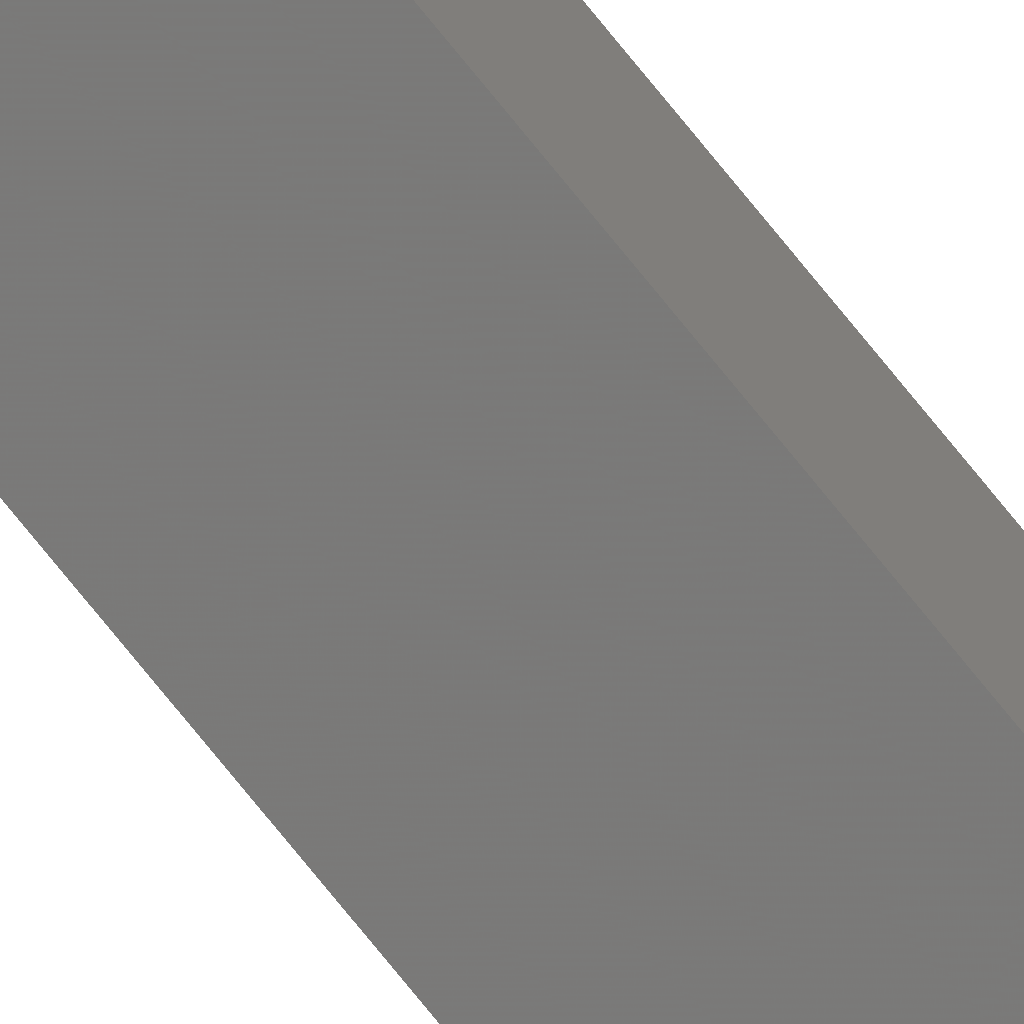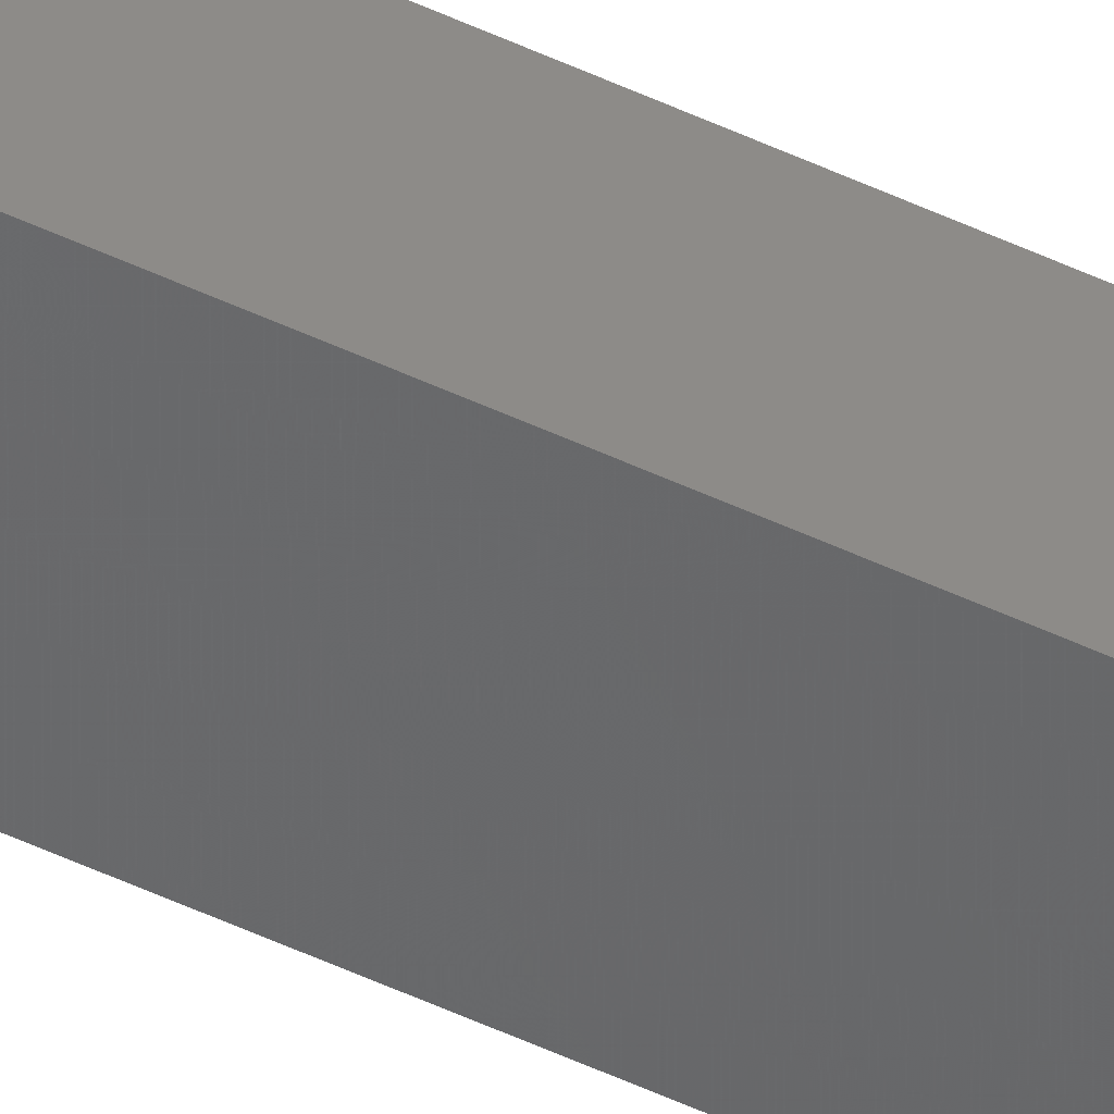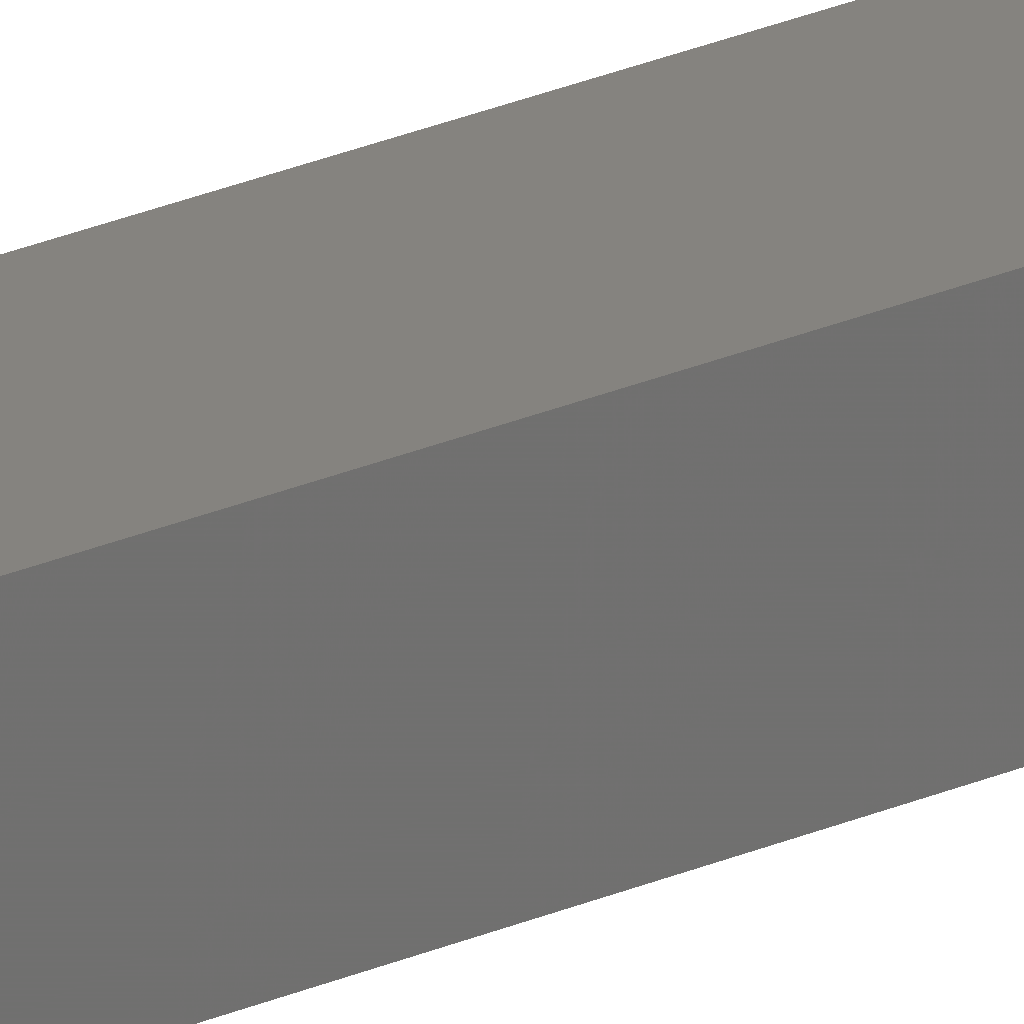
<metadata>
{"format":"stl","ext":"stl","renderer":"f3d","projection":"perspective","resolution":1024,"background":"white","views":[{"elev":-77.2,"azim":-140.9,"up":"+Y"},{"elev":-43.9,"azim":60.0,"up":"+Y"},{"elev":14.7,"azim":-140.1,"up":"+Y"}]}
</metadata>
<code>
# stl→obj: 16 verts, 28 faces
v 9.847 -3.824 154.8
v 9.847 -3.824 151.2
v 9.867 -3.822 151.2
v 9.867 -3.822 154.8
v 9.887 -3.82 151.2
v 9.887 -3.82 154.8
v 9.907 -3.818 154.8
v 9.907 -3.818 151.2
v 9.902 -3.768 151.2
v 9.902 -3.768 154.8
v 9.842 -3.774 151.2
v 9.862 -3.772 154.8
v 9.862 -3.772 151.2
v 9.882 -3.77 151.2
v 9.842 -3.774 154.8
v 9.882 -3.77 154.8
f 1 2 3
f 4 3 5
f 4 1 3
f 6 4 5
f 7 5 8
f 7 6 5
f 7 8 9
f 10 7 9
f 11 12 13
f 13 12 14
f 15 12 11
f 14 16 9
f 12 16 14
f 16 10 9
f 1 15 11
f 1 11 2
f 16 7 10
f 16 6 7
f 12 4 16
f 16 4 6
f 15 1 12
f 12 1 4
f 8 14 9
f 5 13 14
f 5 14 8
f 3 13 5
f 2 11 13
f 2 13 3

</code>
